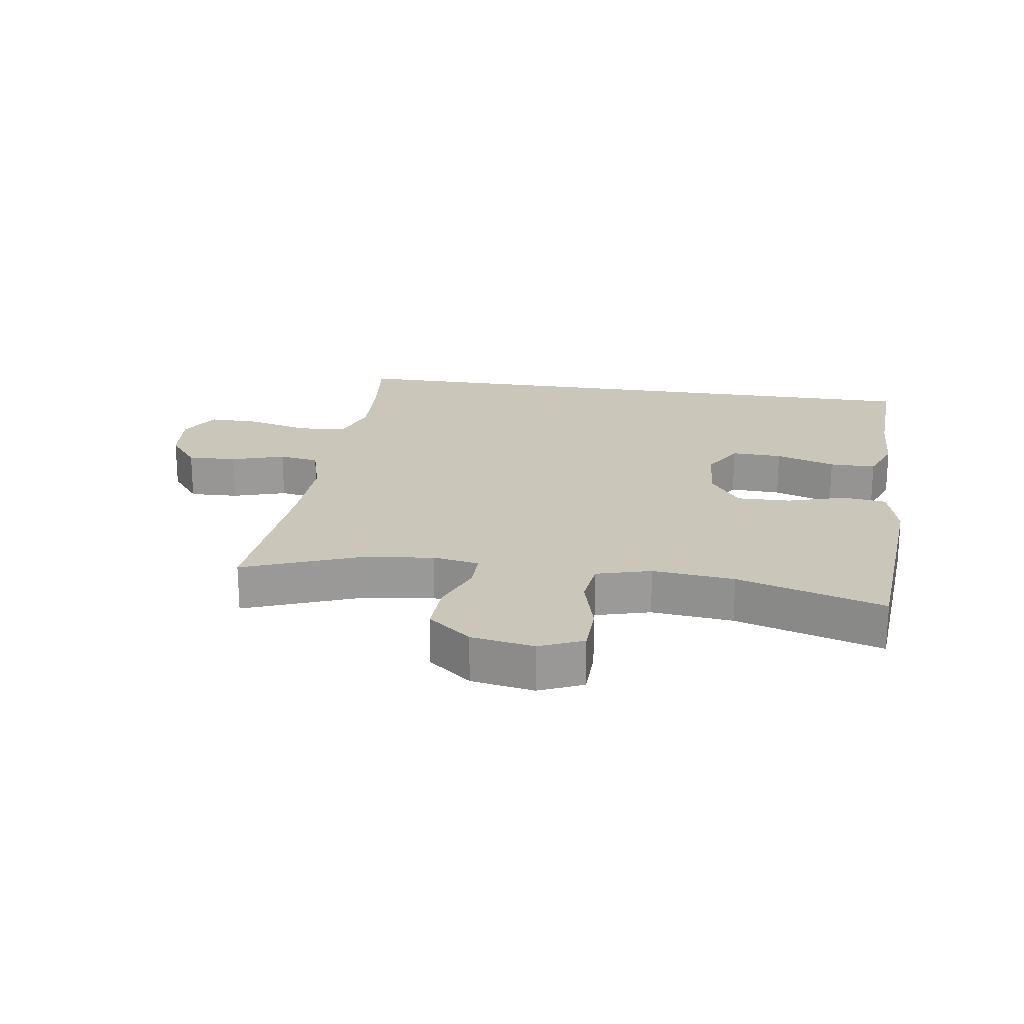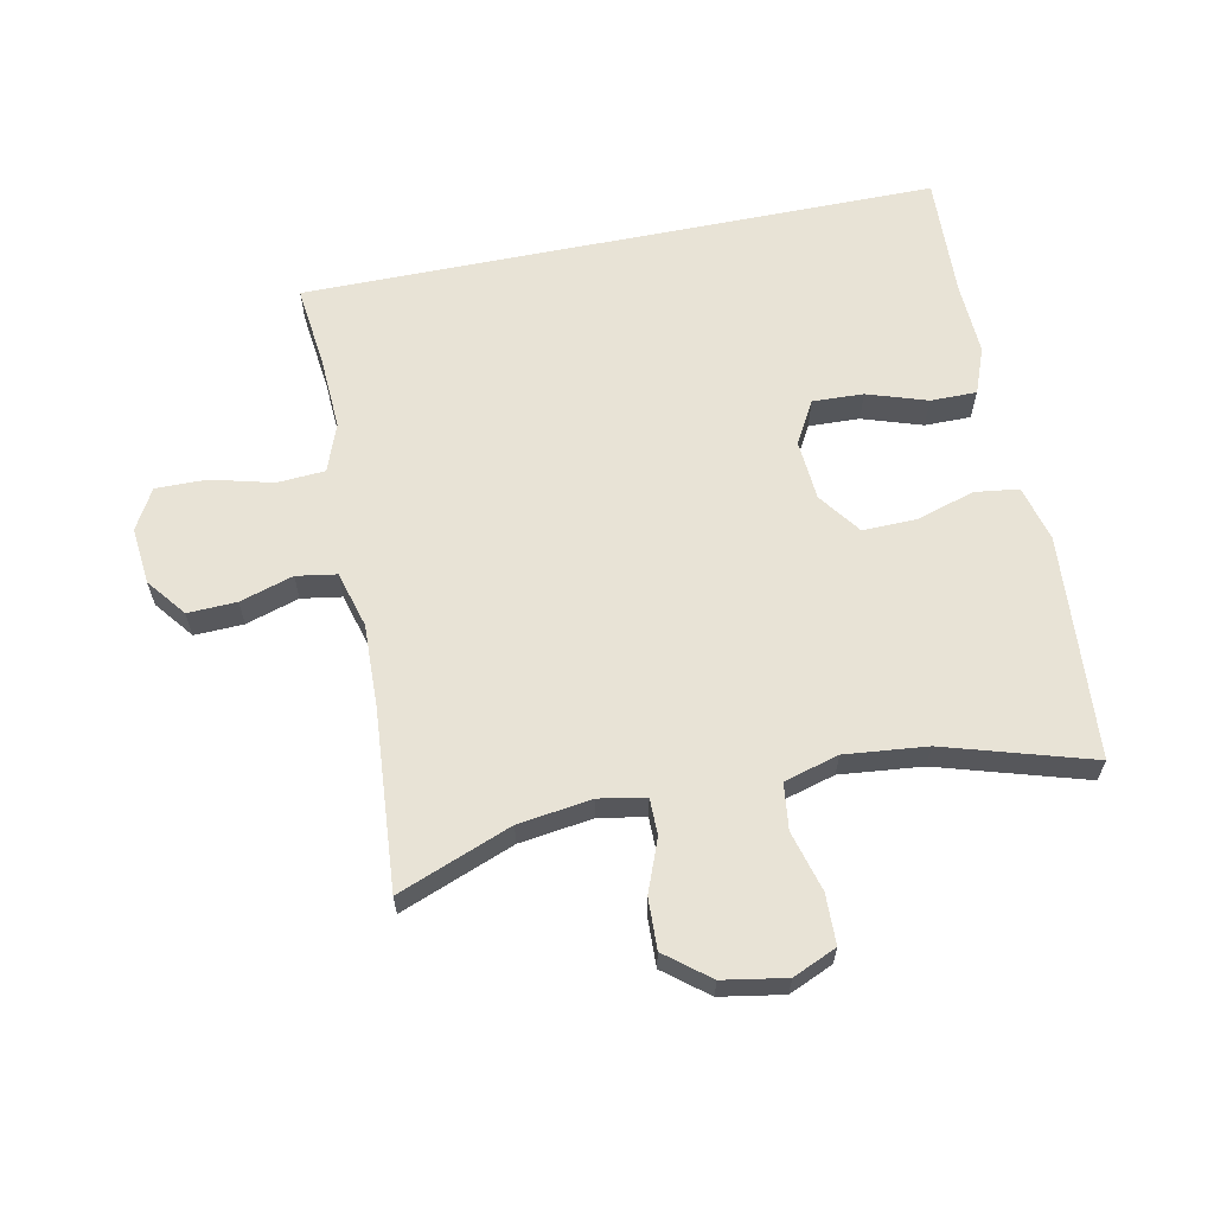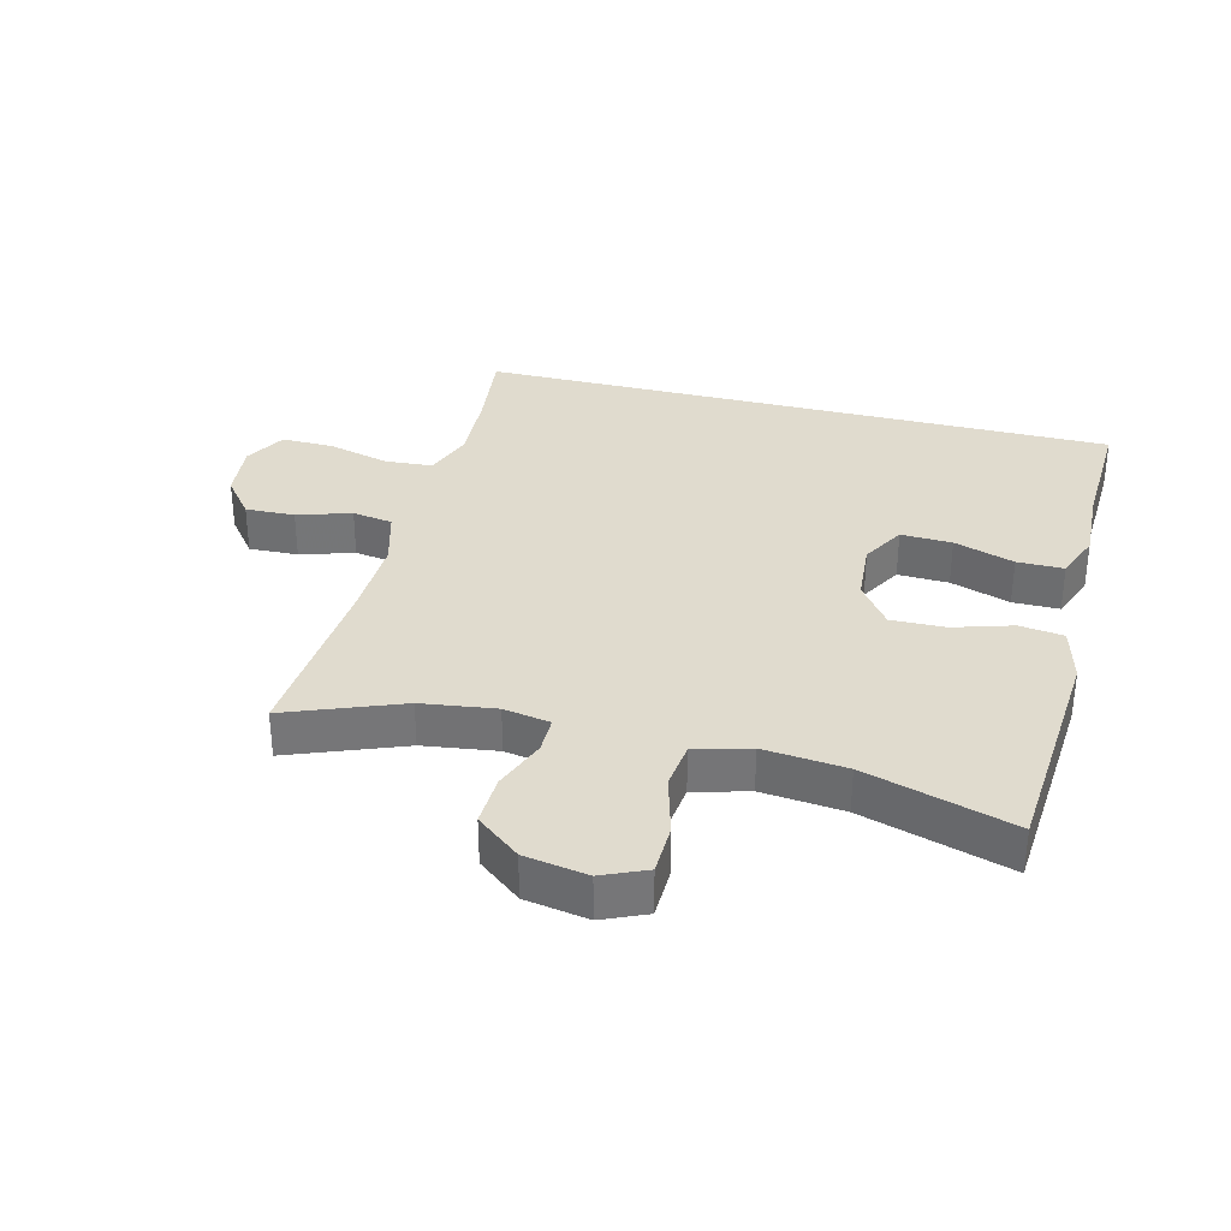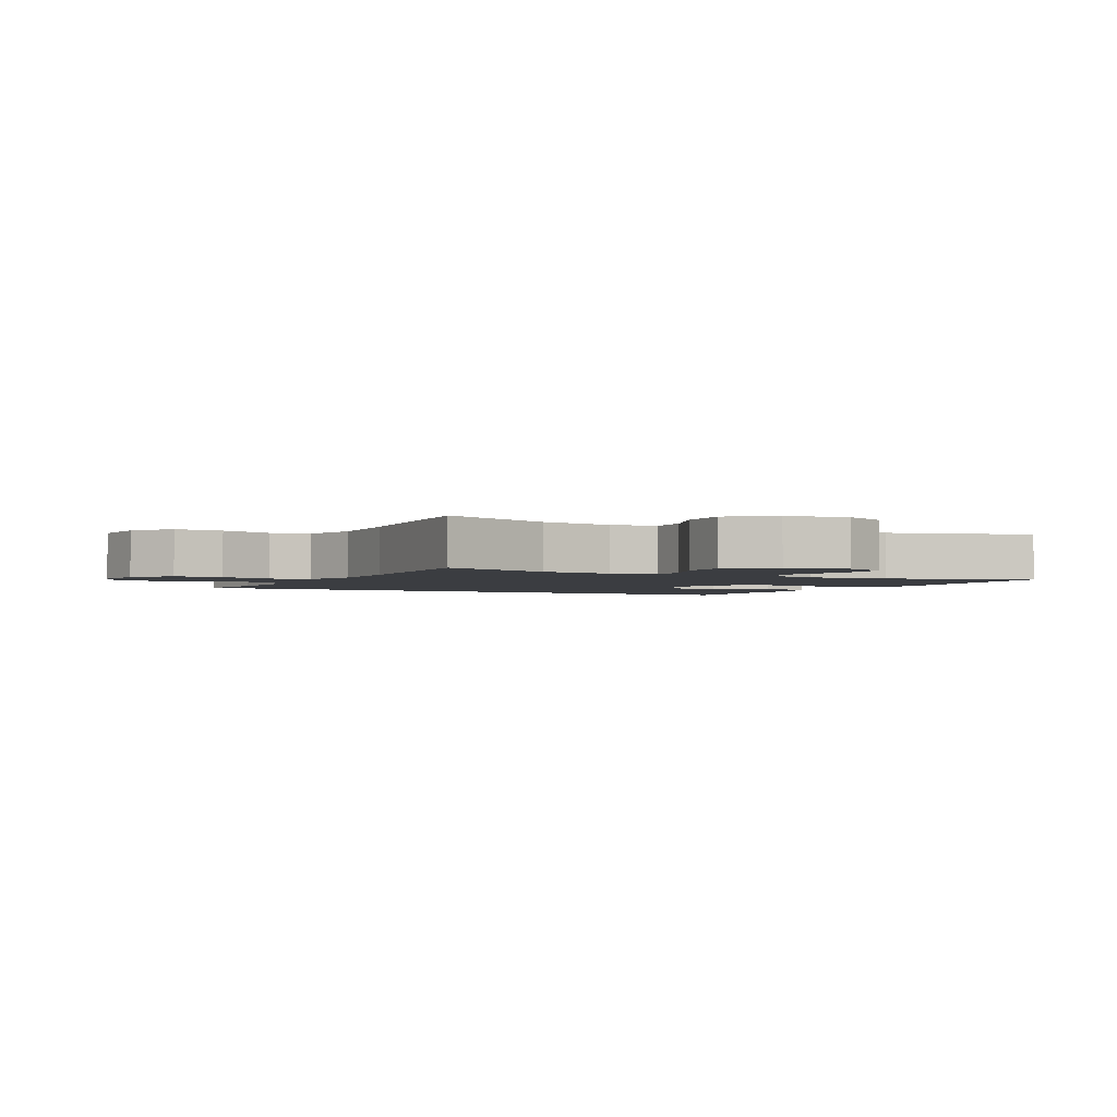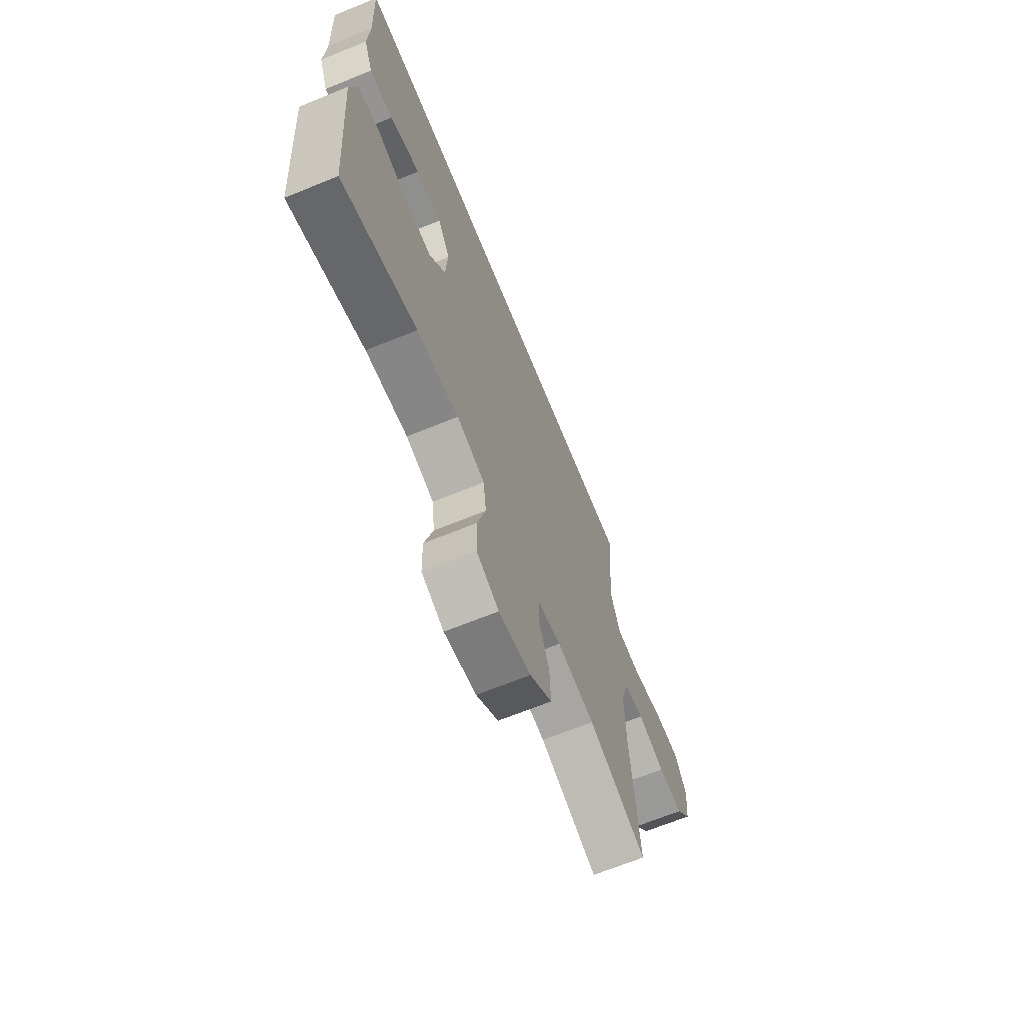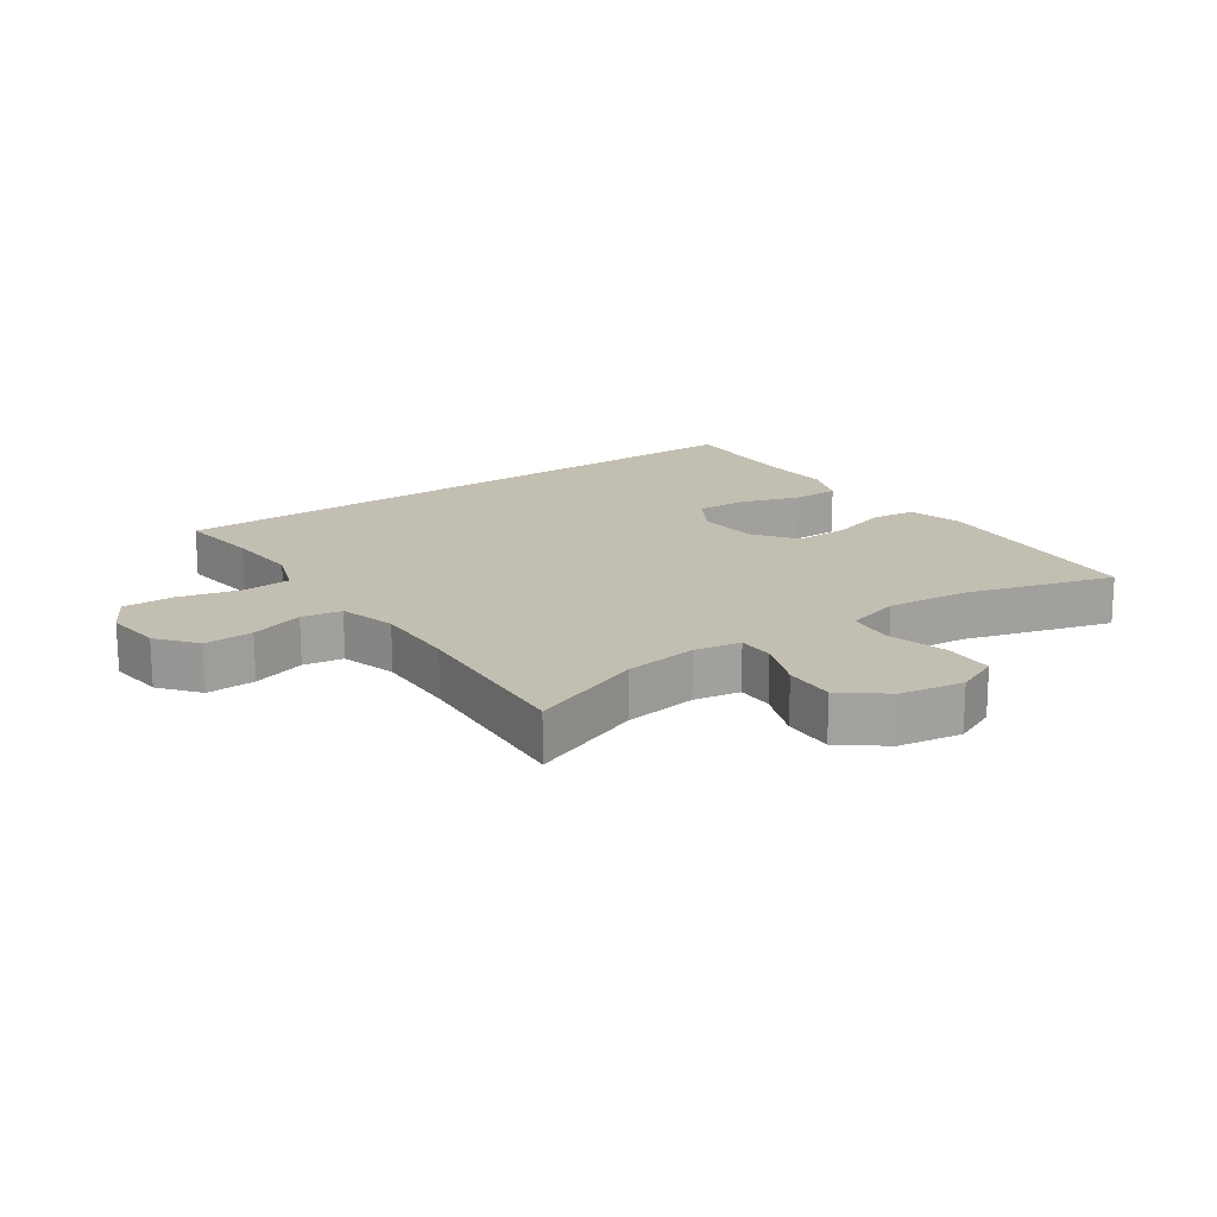
<metadata>
{"format":"obj","ext":"obj","renderer":"f3d","projection":"perspective","resolution":1024,"background":"white","views":[{"elev":21.1,"azim":-171.4,"up":"+Y"},{"elev":62.5,"azim":168.5,"up":"+Y"},{"elev":33.5,"azim":-165.8,"up":"+Y"},{"elev":-2.5,"azim":152.2,"up":"+Y"},{"elev":-67.2,"azim":-67.8,"up":"+Z"},{"elev":17.4,"azim":144.9,"up":"+Y"}]}
</metadata>
<code>
v 0.5 0.07 -0.5
v 0.321 0.07 -0.431
v 0.205 0.07 -0.415
v 0.132 0.07 -0.428
v 0.132 0.07 -0.486
v 0.164 0.07 -0.568
v 0.167 0.07 -0.648
v 0.099 0.07 -0.702
v 0 0.07 -0.719
v -0.069 0.07 -0.689
v -0.071 0.07 -0.61
v -0.045 0.07 -0.515
v -0.054 0.07 -0.442
v -0.14 0.07 -0.418
v -0.269 0.07 -0.431
v -0.5 0.07 -0.5
v -0.517 0.07 -0.278
v -0.527 0.07 -0.145
v -0.504 0.07 -0.057
v -0.435 0.07 -0.048
v -0.343 0.07 -0.076
v -0.258 0.07 -0.078
v -0.209 0.07 -0.011
v -0.202 0.07 0.085
v -0.24 0.07 0.152
v -0.32 0.07 0.149
v -0.414 0.07 0.118
v -0.487 0.07 0.118
v -0.515 0.07 0.191
v -0.51 0.07 0.307
v -0.518 0.07 0.5
v 0.484 0.07 0.5
v 0.469 0.07 0.369
v 0.463 0.07 0.253
v 0.491 0.07 0.177
v 0.567 0.07 0.172
v 0.663 0.07 0.197
v 0.744 0.07 0.198
v 0.78 0.07 0.134
v 0.771 0.07 0.044
v 0.723 0.07 -0.017
v 0.646 0.07 -0.014
v 0.562 0.07 0.012
v 0.499 0.07 0.002
v 0.474 0.07 -0.087
v 0.478 0.07 -0.219
v 0.5 0 -0.5
v 0.321 0 -0.431
v 0.205 0 -0.415
v 0.132 0 -0.428
v 0.132 0 -0.486
v 0.164 0 -0.568
v 0.167 0 -0.648
v 0.099 0 -0.702
v 0 0 -0.719
v -0.069 0 -0.689
v -0.071 0 -0.61
v -0.045 0 -0.515
v -0.054 0 -0.442
v -0.14 0 -0.418
v -0.269 0 -0.431
v -0.5 0 -0.5
v -0.517 0 -0.278
v -0.527 0 -0.145
v -0.504 0 -0.057
v -0.435 0 -0.048
v -0.343 0 -0.076
v -0.258 0 -0.078
v -0.209 0 -0.011
v -0.202 0 0.085
v -0.24 0 0.152
v -0.32 0 0.149
v -0.414 0 0.118
v -0.487 0 0.118
v -0.515 0 0.191
v -0.51 0 0.307
v -0.518 0 0.5
v 0.484 0 0.5
v 0.469 0 0.369
v 0.463 0 0.253
v 0.491 0 0.177
v 0.567 0 0.172
v 0.663 0 0.197
v 0.744 0 0.198
v 0.78 0 0.134
v 0.771 0 0.044
v 0.723 0 -0.017
v 0.646 0 -0.014
v 0.562 0 0.012
v 0.499 0 0.002
v 0.474 0 -0.087
v 0.478 0 -0.219
f 40 41 42 43
f 38 39 40 43
f 36 37 38 43
f 35 36 43 44
f 34 35 44 45
f 30 31 32 33
f 30 33 34
f 26 27 28 29
f 25 26 29 30
f 18 19 20 21
f 18 21 22
f 15 16 17 18
f 14 15 18 22
f 13 14 22 23
f 9 10 11 12
f 9 12 13
f 8 9 13
f 5 6 7 8
f 4 5 8 13
f 3 4 13 23
f 46 1 2
f 25 30 34 45
f 24 25 45 46
f 23 24 46
f 2 3 23 46
f 89 88 87 86
f 89 86 85 84
f 89 84 83 82
f 90 89 82 81
f 91 90 81 80
f 79 78 77 76
f 80 79 76
f 75 74 73 72
f 76 75 72 71
f 67 66 65 64
f 68 67 64
f 64 63 62 61
f 68 64 61 60
f 69 68 60 59
f 58 57 56 55
f 59 58 55
f 59 55 54
f 54 53 52 51
f 59 54 51 50
f 69 59 50 49
f 48 47 92
f 91 80 76 71
f 92 91 71 70
f 92 70 69
f 92 69 49 48
f 1 47 48 2
f 2 48 49 3
f 3 49 50 4
f 4 50 51 5
f 5 51 52 6
f 6 52 53 7
f 7 53 54 8
f 8 54 55 9
f 9 55 56 10
f 10 56 57 11
f 11 57 58 12
f 12 58 59 13
f 13 59 60 14
f 14 60 61 15
f 15 61 62 16
f 16 62 63 17
f 17 63 64 18
f 18 64 65 19
f 19 65 66 20
f 20 66 67 21
f 21 67 68 22
f 22 68 69 23
f 23 69 70 24
f 24 70 71 25
f 25 71 72 26
f 26 72 73 27
f 27 73 74 28
f 28 74 75 29
f 29 75 76 30
f 30 76 77 31
f 31 77 78 32
f 32 78 79 33
f 33 79 80 34
f 34 80 81 35
f 35 81 82 36
f 36 82 83 37
f 37 83 84 38
f 38 84 85 39
f 39 85 86 40
f 40 86 87 41
f 41 87 88 42
f 42 88 89 43
f 43 89 90 44
f 44 90 91 45
f 45 91 92 46
f 46 92 47 1

</code>
